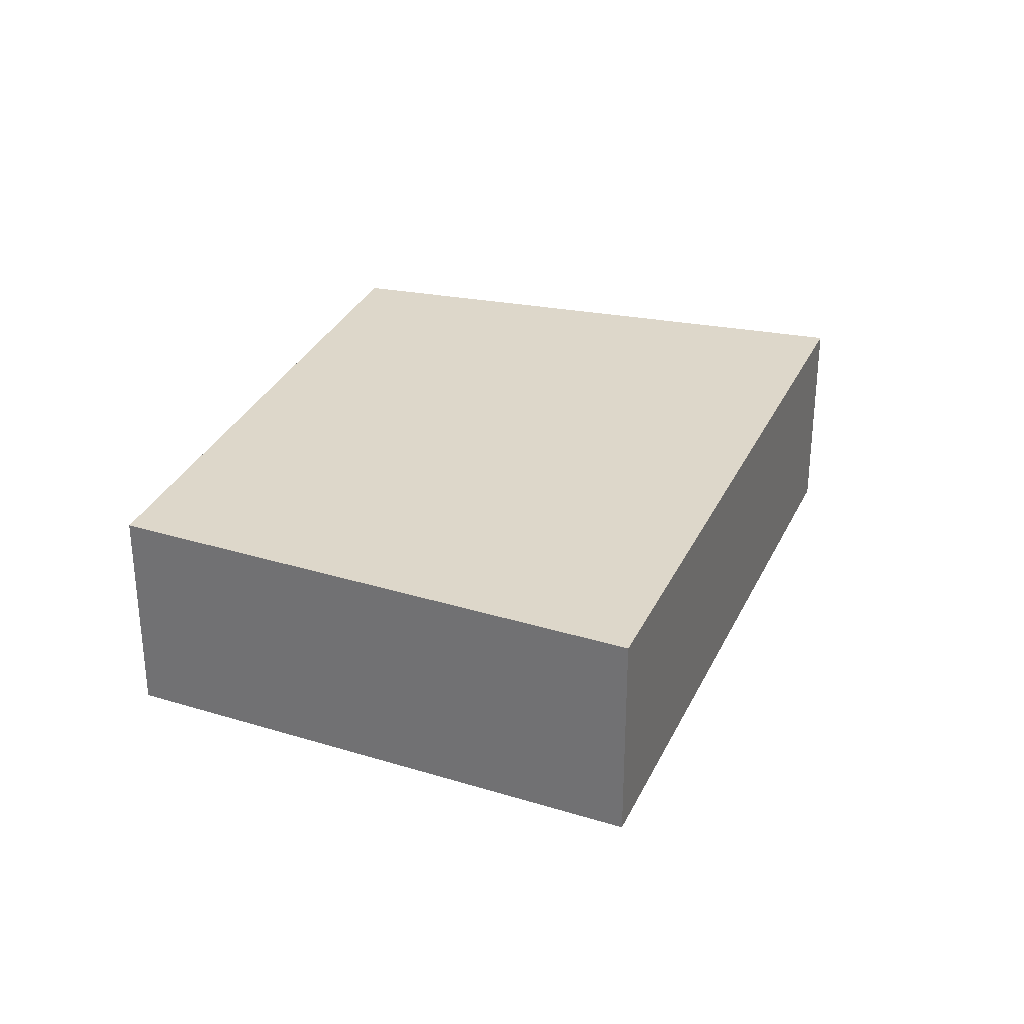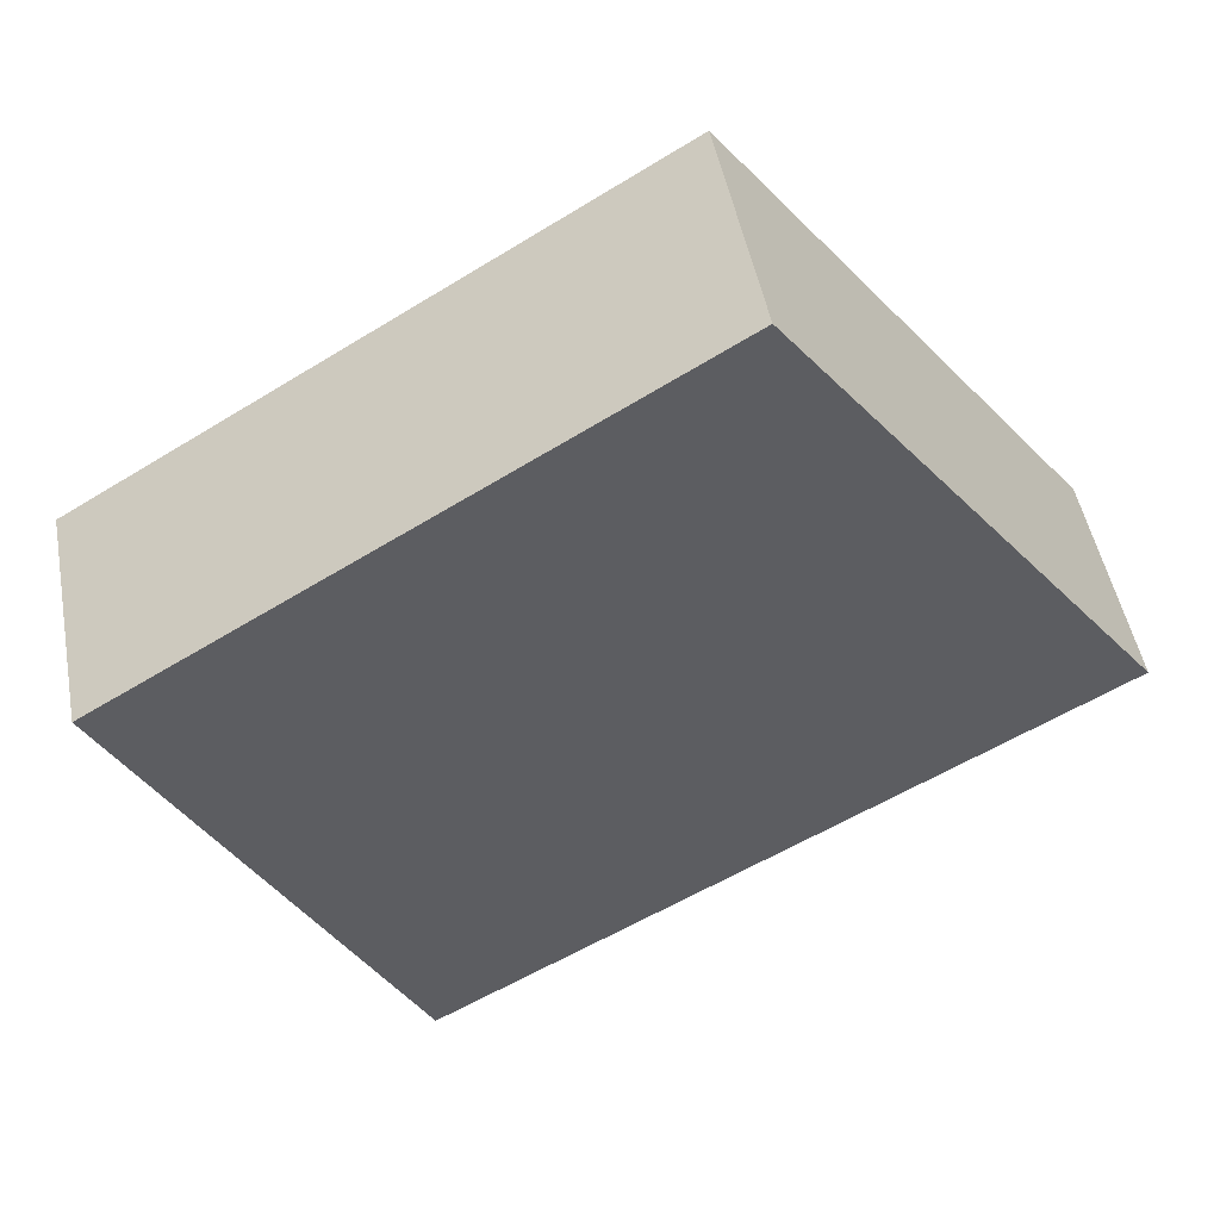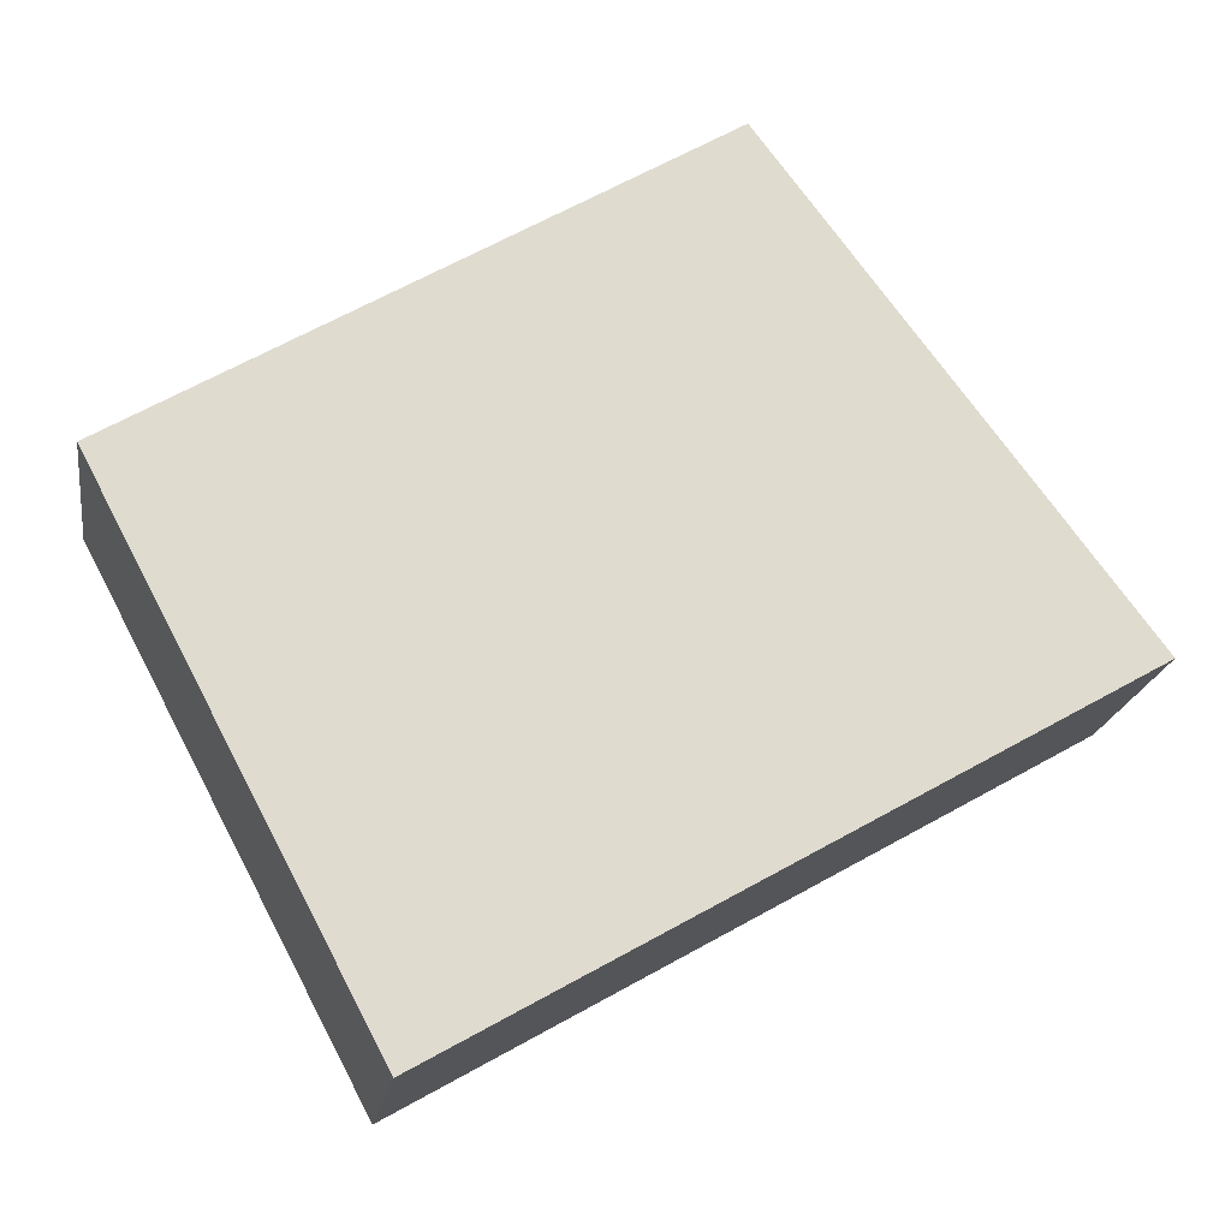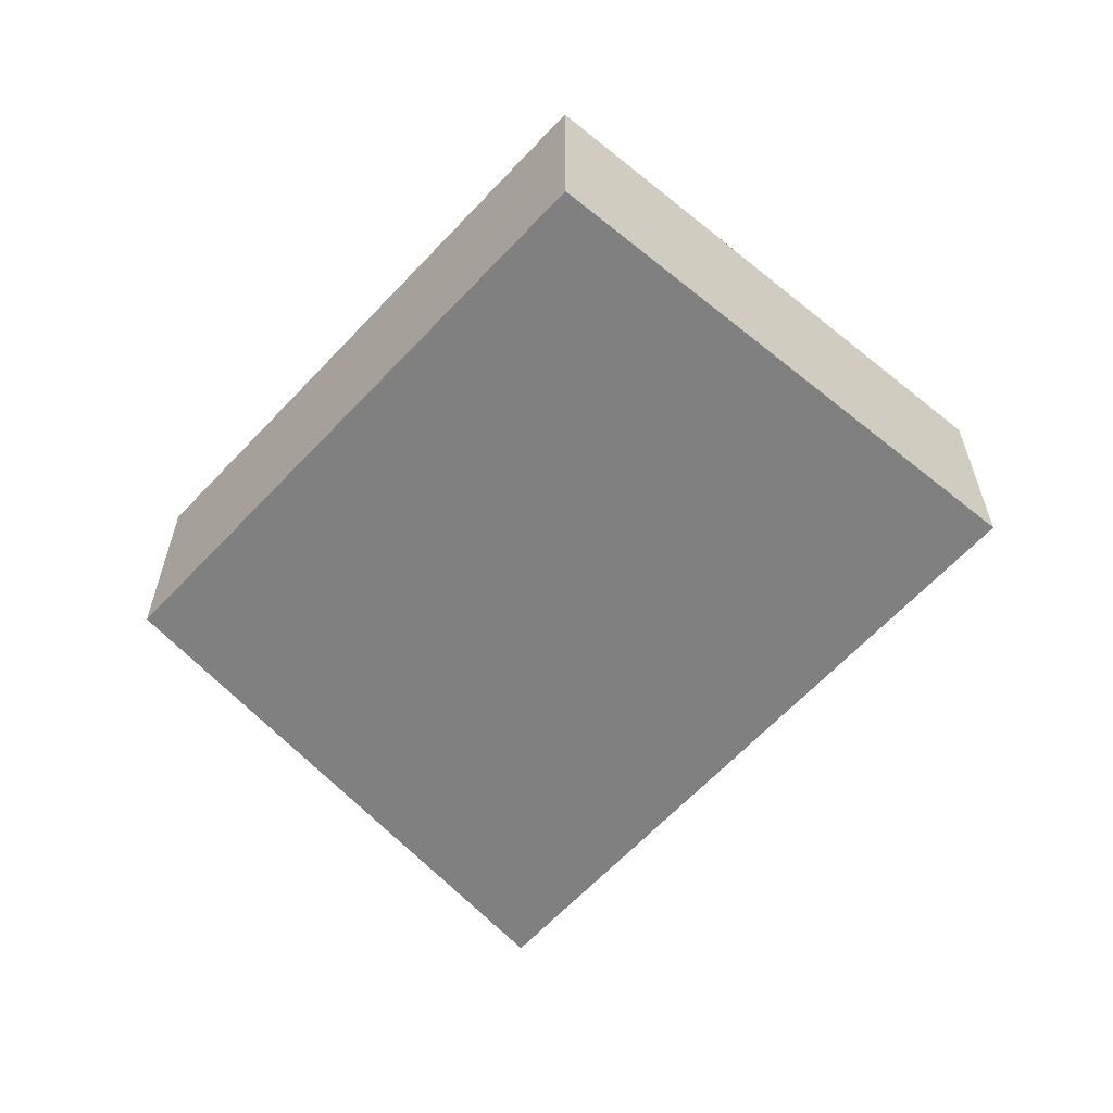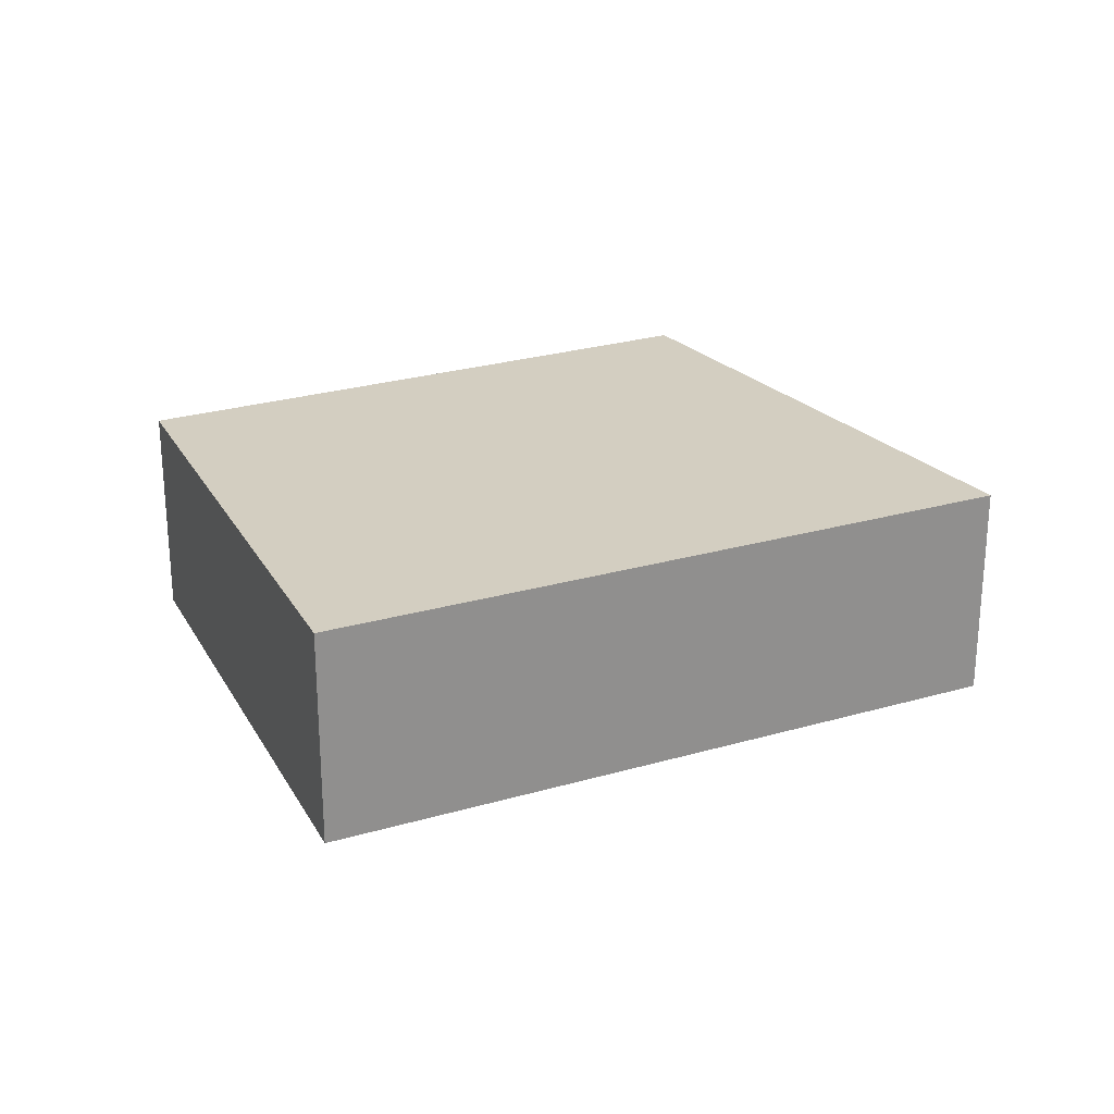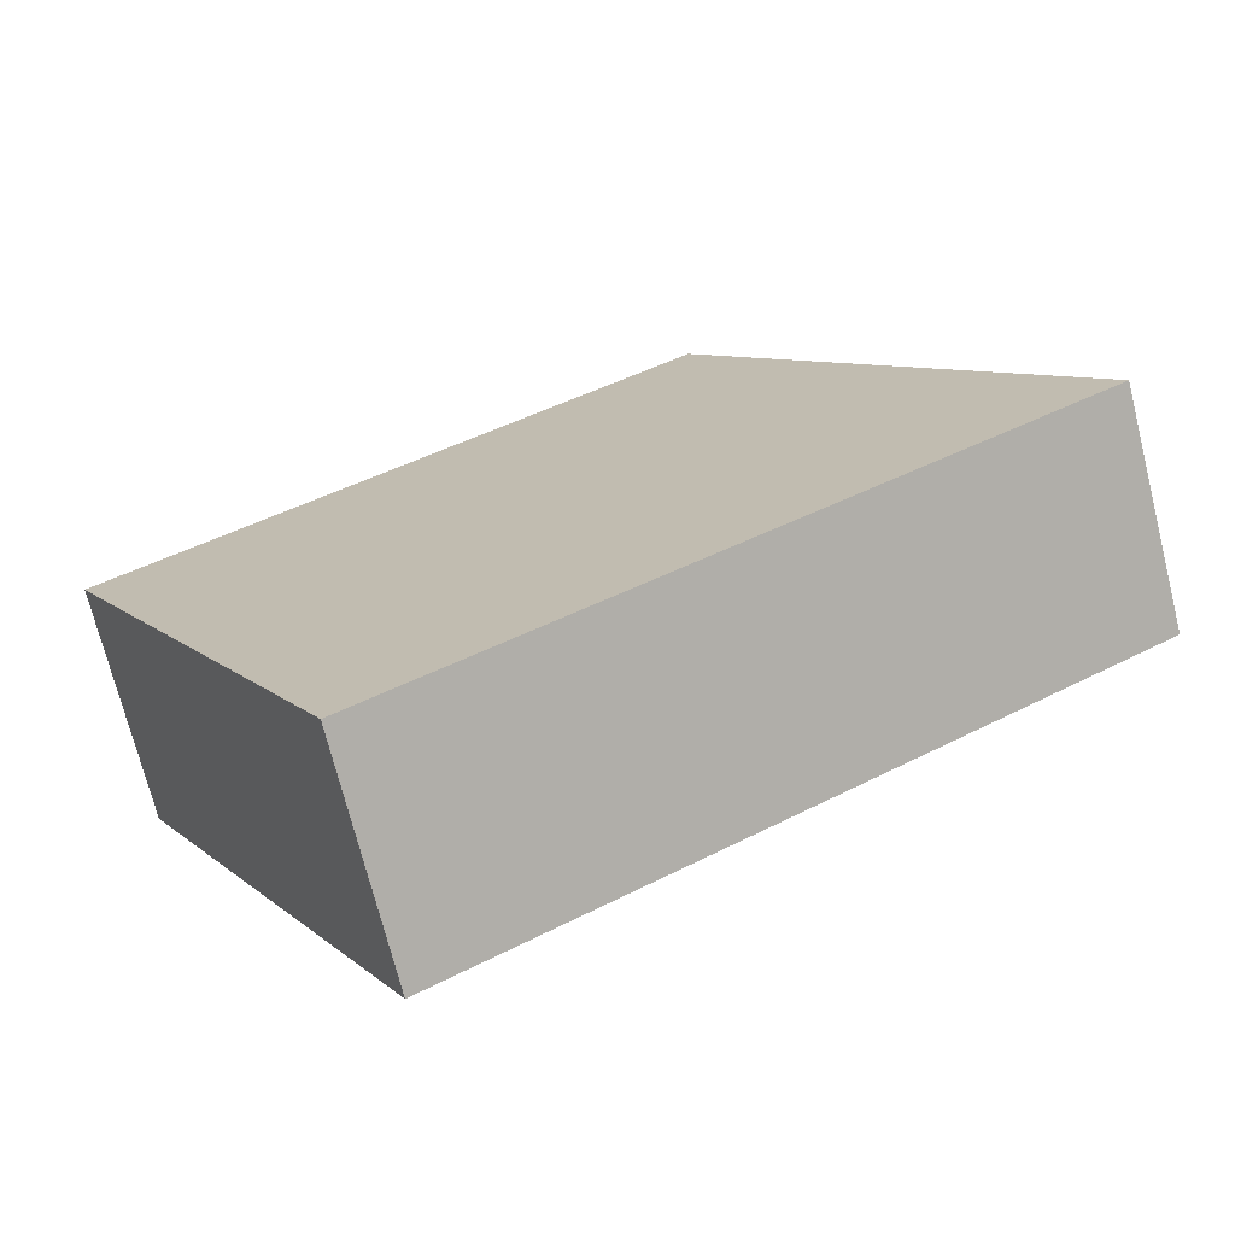
<metadata>
{"format":"obj","ext":"obj","renderer":"f3d","projection":"perspective","resolution":1024,"background":"white","views":[{"elev":30.9,"azim":141.7,"up":"+Y"},{"elev":48.7,"azim":169.4,"up":"+Z"},{"elev":-19.2,"azim":171.3,"up":"+Z"},{"elev":-60.2,"azim":78.3,"up":"+Y"},{"elev":25.0,"azim":-175.4,"up":"+Y"},{"elev":-71.8,"azim":-165.9,"up":"+Z"}]}
</metadata>
<code>
v  3.823 2.406 5.081
v  6.283 2.406 -3.597
v  0 2.406 1.473e-16
v  9.786 2.406 1.482
v  6.909 2.406 -3.955
v  9.032 2.406 0.056
v  6.909 2.422e-16 -3.955
v  0 0 0
v  6.283 2.203e-16 -3.597
v  3.823 -3.111e-16 5.081
v  9.786 -9.075e-17 1.482
v  9.032 -3.429e-18 0.056
g defaultobject
f 1 2 3
f 2 1 4
f 2 4 5
f 5 4 6
f 7 2 5
f 2 7 3
f 3 7 8
f 8 7 9
f 8 1 3
f 1 8 10
f 10 4 1
f 4 10 11
f 6 7 5
f 7 6 12
f 12 6 4
f 12 4 11
f 9 10 8
f 10 9 7
f 10 7 12
f 10 12 11

</code>
